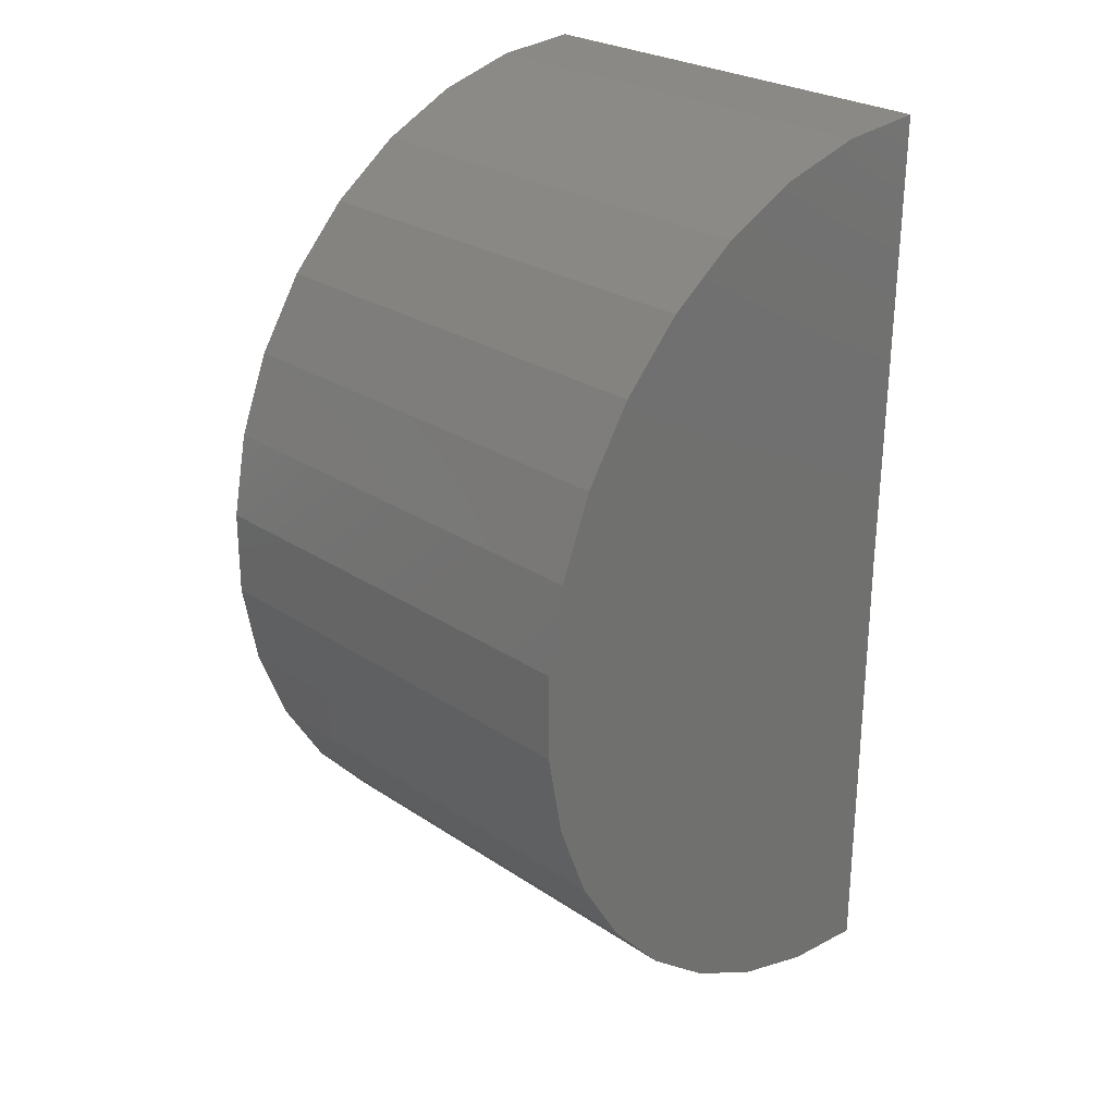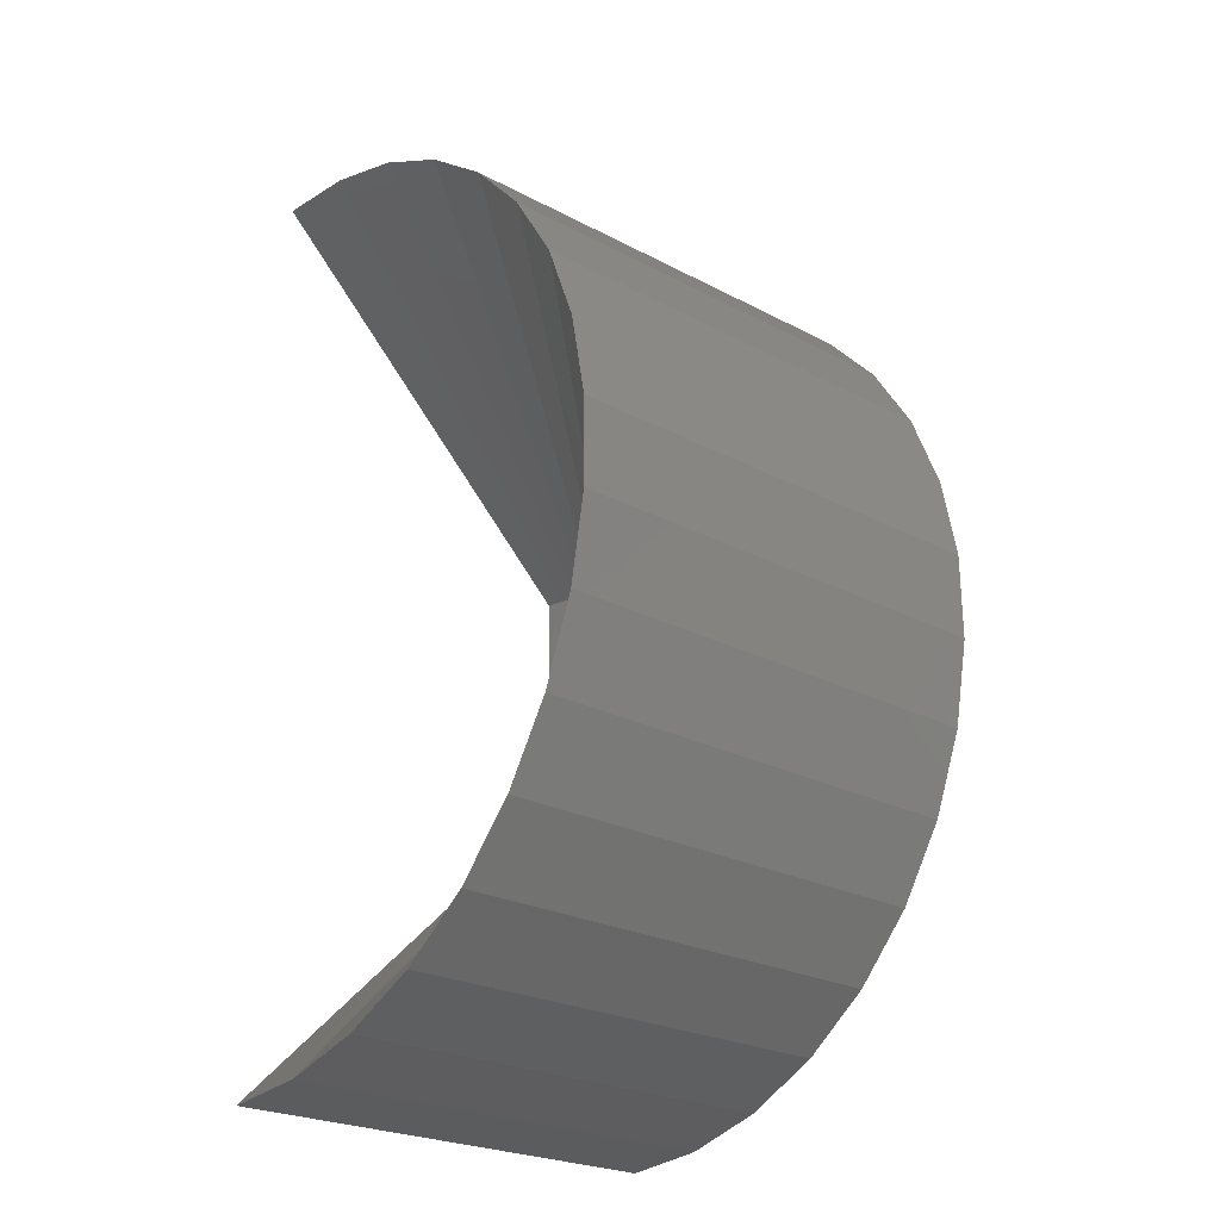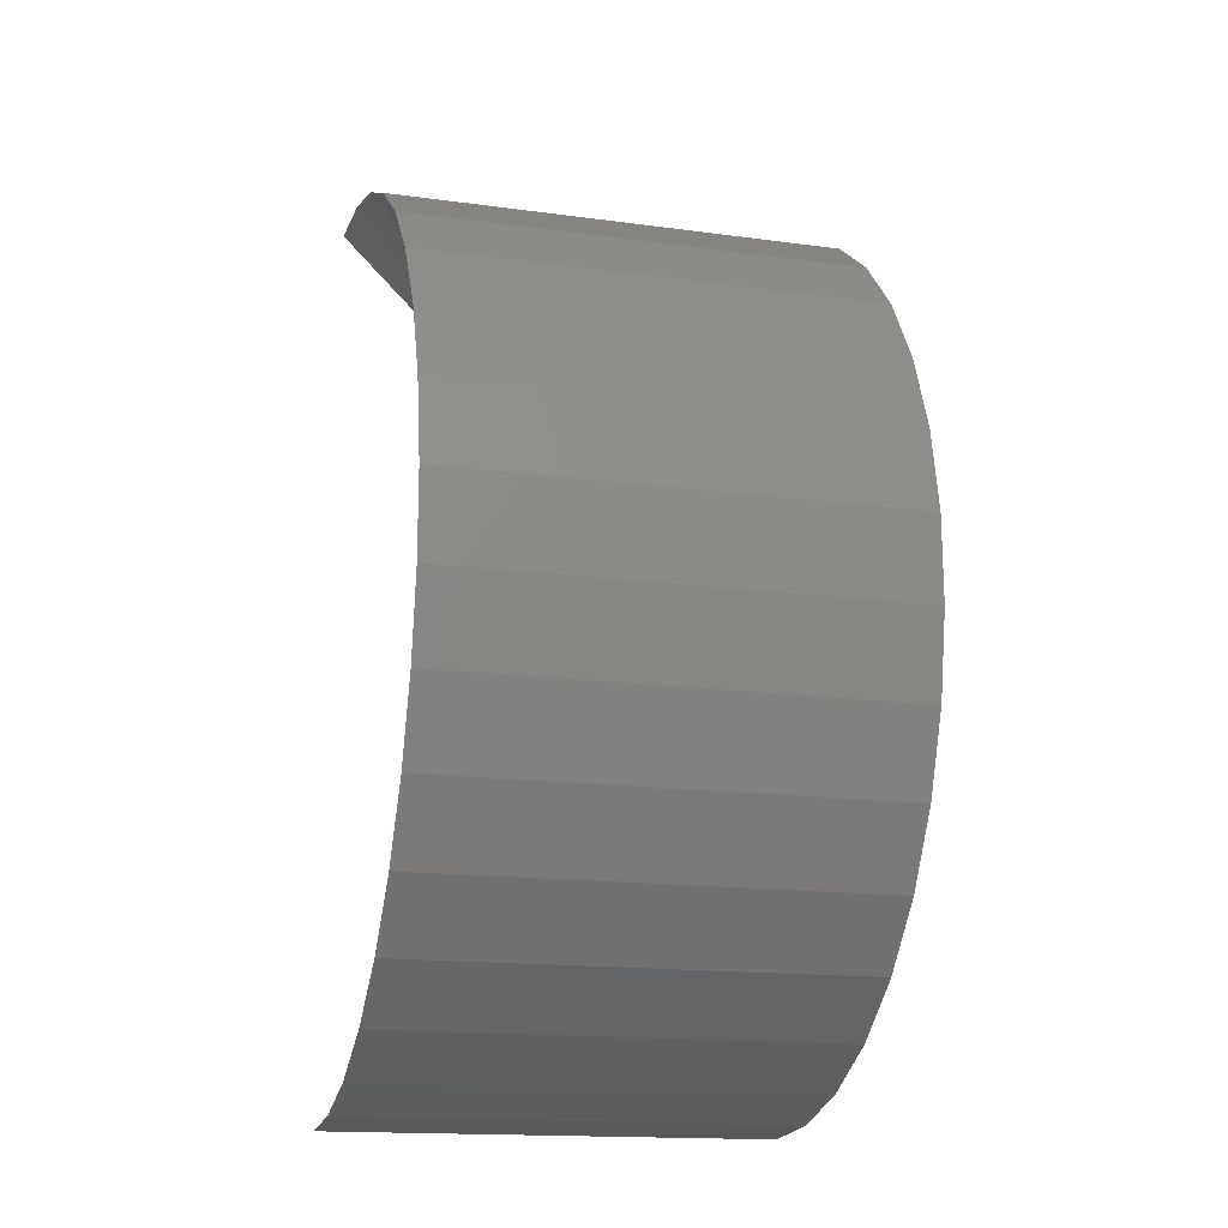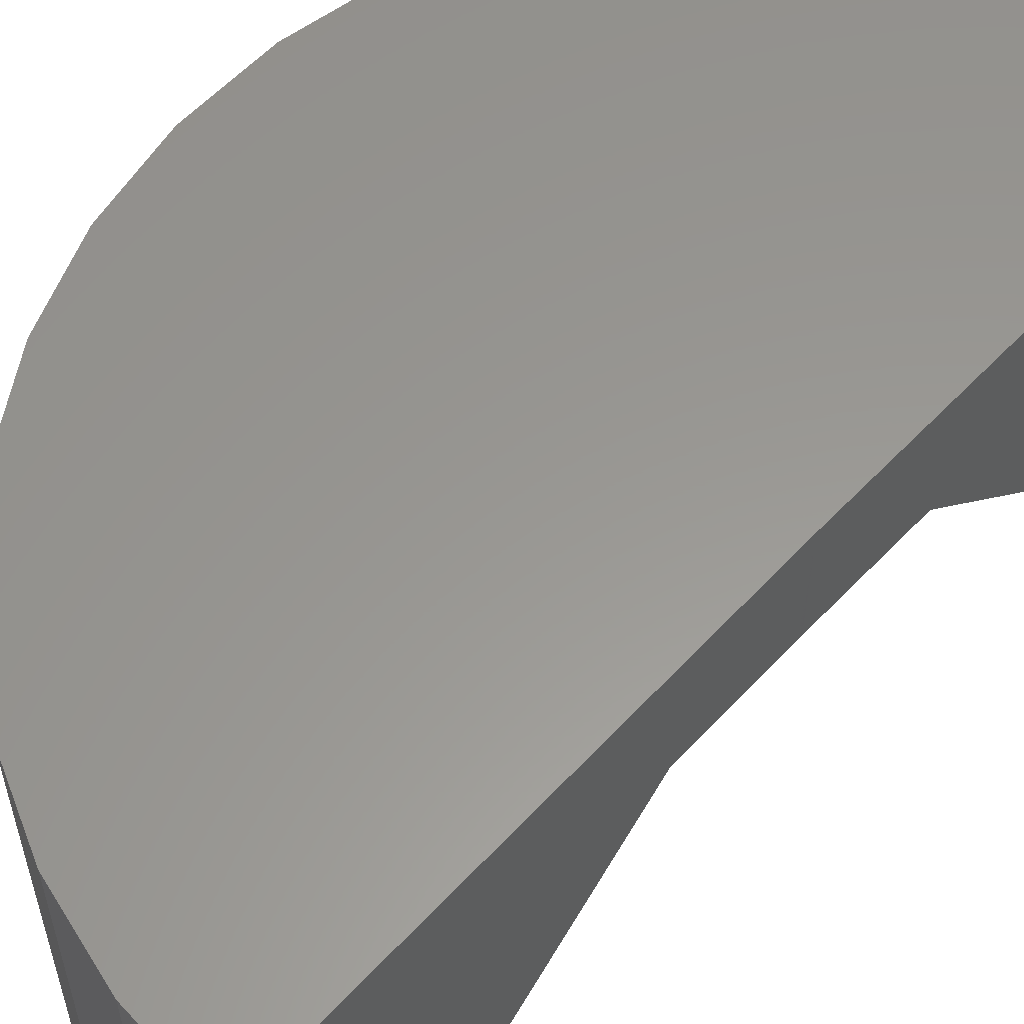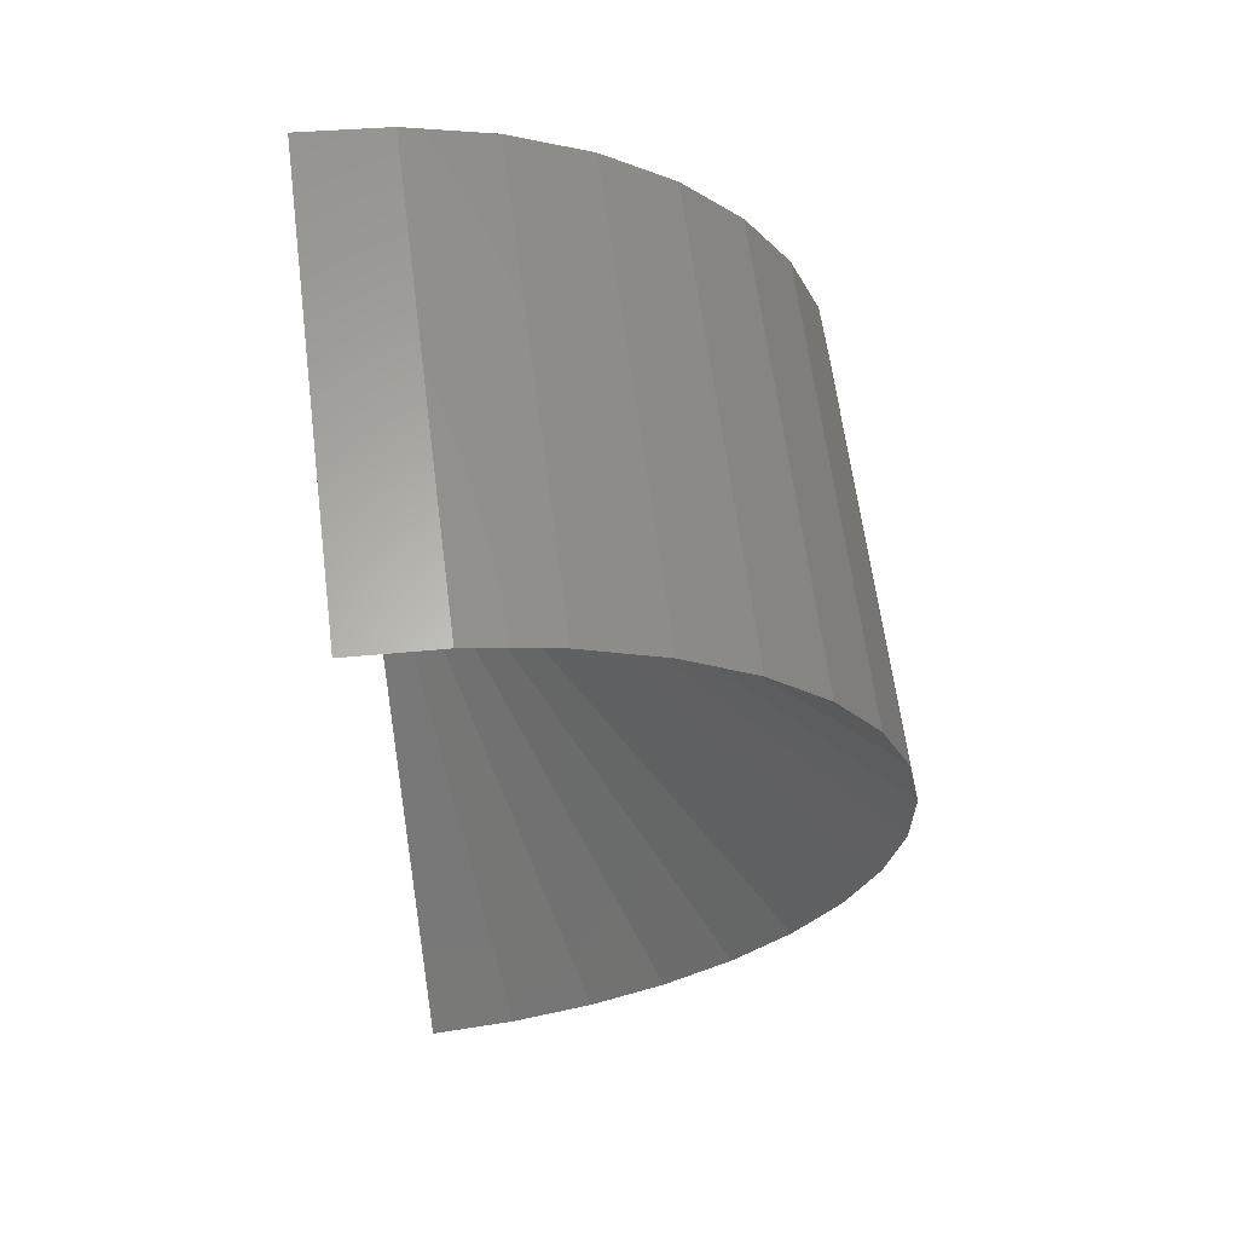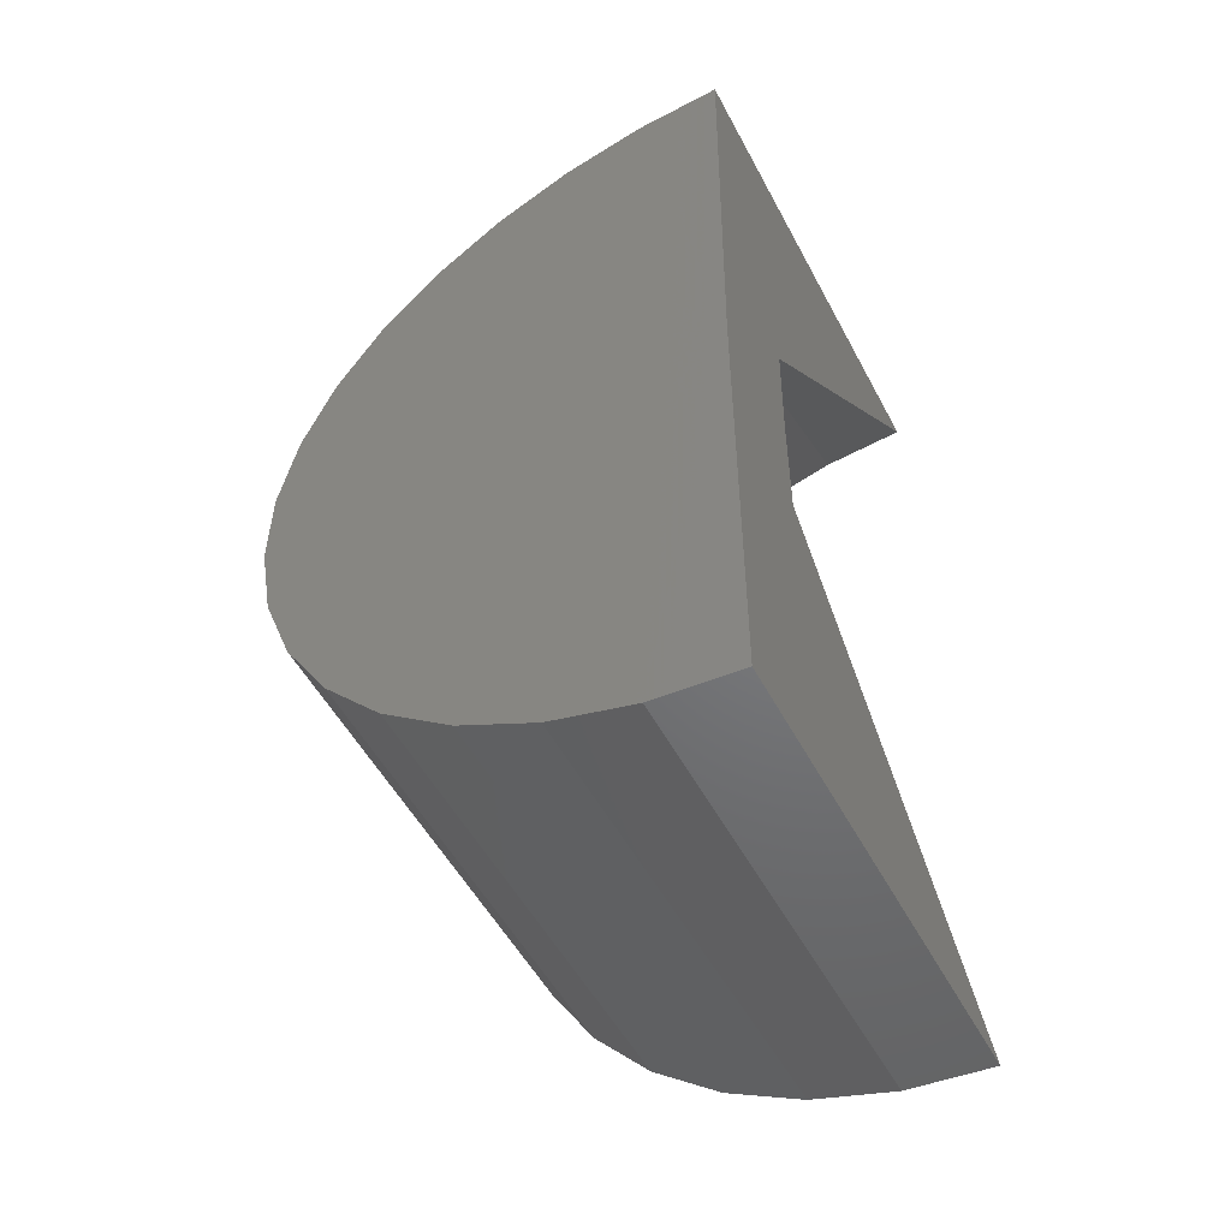
<metadata>
{"format":"stl","ext":"stl","renderer":"f3d","projection":"perspective","resolution":1024,"background":"white","views":[{"elev":26.4,"azim":136.1,"up":"+Z"},{"elev":-24.4,"azim":48.9,"up":"+Z"},{"elev":-16.2,"azim":74.4,"up":"+Z"},{"elev":58.7,"azim":-137.6,"up":"+Y"},{"elev":63.7,"azim":-7.4,"up":"+Z"},{"elev":-52.5,"azim":-152.5,"up":"+Z"}]}
</metadata>
<code>
# stl→obj: 56 verts, 108 faces
v 0 0.5 0.5
v 0 0.3737 0.5
v -0.00616 0.5 1
v -0.001556 0.3737 0.6263
v -0.00616 4.394e-16 1
v 0 0 0
v 0 0.3737 0.3737
v 0 0.5 -3.062e-17
v 0.4799 2.837e-16 0.6403
v 0.4458 3.216e-16 0.7264
v 0.1212 0.3737 0.5354
v 0.1755 4.278e-16 0.9682
v 0.0654 0.3737 0.6081
v 0.2589 4.1e-16 0.9278
v 0.08422 0.3737 0.5941
v 0.3334 3.858e-16 0.8727
v 0.04435 0.3737 0.6183
v 0.08617 4.385e-16 0.9925
v 0.02177 0.3737 0.6244
v 0.0458 0.3737 0.3823
v 0.2641 3.548e-17 0.07546
v 0.06673 0.3737 0.3927
v 0.3379 6.009e-17 0.1315
v 0.08537 0.3737 0.4069
v 0.1813 1.727e-17 0.03403
v 0.0233 0.3737 0.3759
v 0.09223 6.084e-18 0.00858
v 0.4816 1.63e-16 0.3656
v 0.1133 0.3737 0.4442
v 0.4485 1.25e-16 0.2791
v 0.1011 0.3737 0.4242
v 0.4001 9.026e-17 0.2001
v 0.1217 0.3737 0.466
v 0.4981 2.03e-16 0.4568
v 0.1258 0.3737 0.4891
v 0.4976 2.437e-16 0.5494
v 0.1257 0.3737 0.5125
v 0.1126 0.3737 0.5572
v 0.3964 3.56e-16 0.8048
v 0.1001 0.3737 0.577
v 0.08617 0.5 0.9925
v 0.1755 0.5 0.9682
v 0.2589 0.5 0.9278
v 0.3334 0.5 0.8727
v 0.3964 0.5 0.8048
v 0.4458 0.5 0.7264
v 0.4799 0.5 0.6403
v 0.4976 0.5 0.5494
v 0.4981 0.5 0.4568
v 0.4816 0.5 0.3656
v 0.4485 0.5 0.2791
v 0.4001 0.5 0.2001
v 0.3379 0.5 0.1315
v 0.2641 0.5 0.07546
v 0.1813 0.5 0.03403
v 0.09223 0.5 0.00858
f 1 2 3
f 3 2 4
f 3 4 5
f 6 7 8
f 8 7 2
f 8 2 1
f 9 10 11
f 12 13 14
f 14 13 15
f 14 15 16
f 13 12 17
f 17 12 18
f 17 18 19
f 19 18 5
f 19 5 4
f 20 21 22
f 22 21 23
f 22 23 24
f 21 20 25
f 25 20 26
f 25 26 27
f 27 26 7
f 27 7 6
f 28 29 30
f 30 29 31
f 30 31 32
f 32 31 24
f 32 24 23
f 29 28 33
f 33 28 34
f 33 34 35
f 35 34 36
f 35 36 37
f 37 36 9
f 37 9 11
f 11 10 38
f 38 10 39
f 38 39 40
f 40 39 16
f 40 16 15
f 2 7 26
f 2 26 20
f 2 20 22
f 2 22 24
f 2 24 31
f 2 31 29
f 2 29 33
f 2 33 35
f 2 35 37
f 2 37 11
f 2 11 38
f 2 38 40
f 2 40 15
f 2 15 13
f 2 13 17
f 2 17 19
f 2 19 4
f 1 3 41
f 1 41 42
f 1 42 43
f 1 43 44
f 1 44 45
f 1 45 46
f 1 46 47
f 1 47 48
f 1 48 49
f 1 49 50
f 1 50 51
f 1 51 52
f 1 52 53
f 1 53 54
f 1 54 55
f 1 55 56
f 1 56 8
f 3 5 41
f 41 5 18
f 41 18 42
f 42 18 12
f 42 12 43
f 43 12 14
f 43 14 44
f 44 14 16
f 44 16 45
f 45 16 39
f 45 39 46
f 46 39 10
f 46 10 47
f 47 10 9
f 47 9 48
f 48 9 36
f 48 36 49
f 49 36 34
f 49 34 50
f 50 34 28
f 50 28 51
f 51 28 30
f 51 30 52
f 52 30 32
f 52 32 53
f 53 32 23
f 53 23 54
f 54 23 21
f 54 21 55
f 55 21 25
f 55 25 56
f 56 25 27
f 56 27 8
f 8 27 6

</code>
